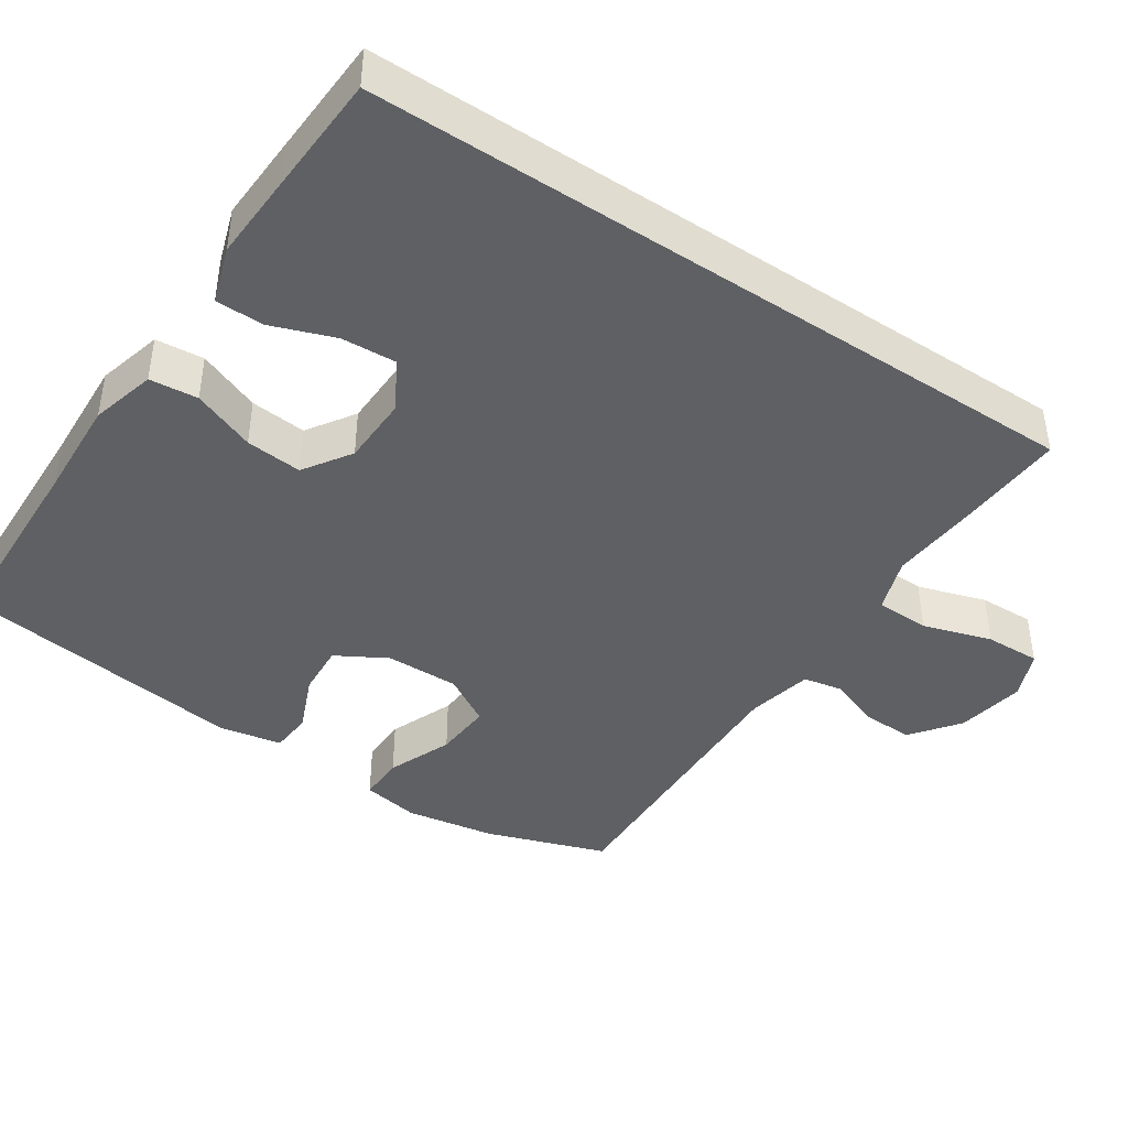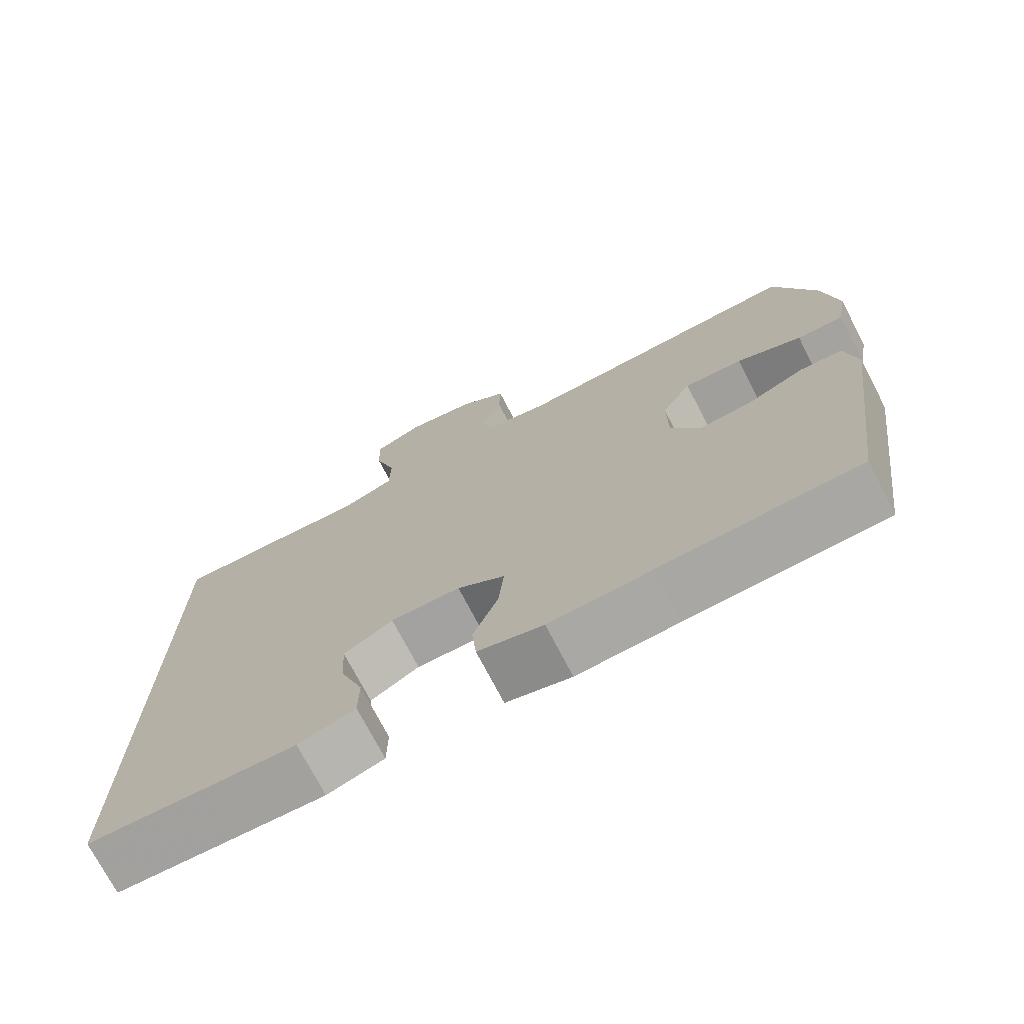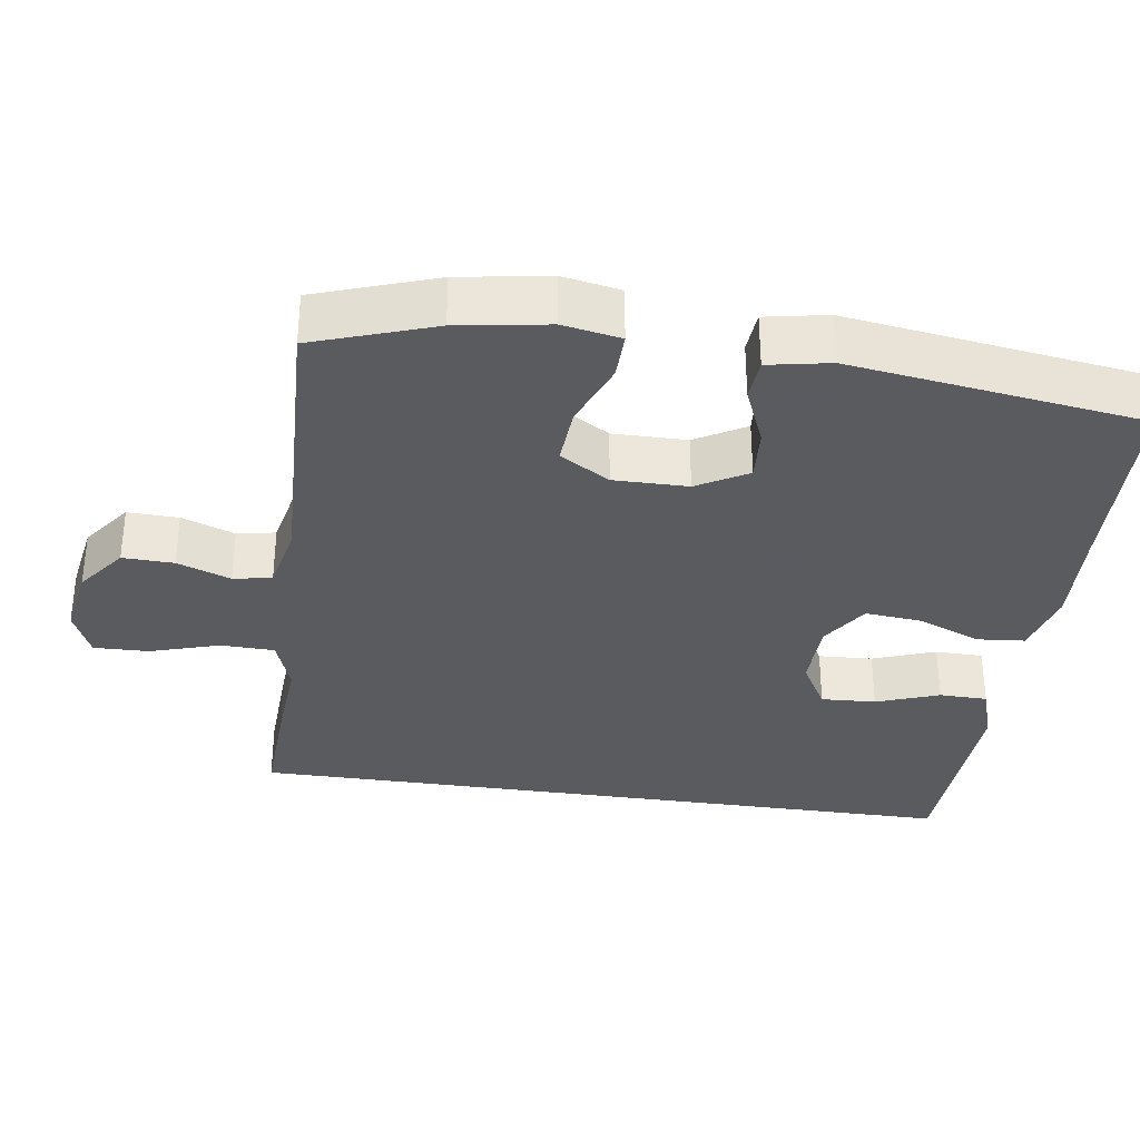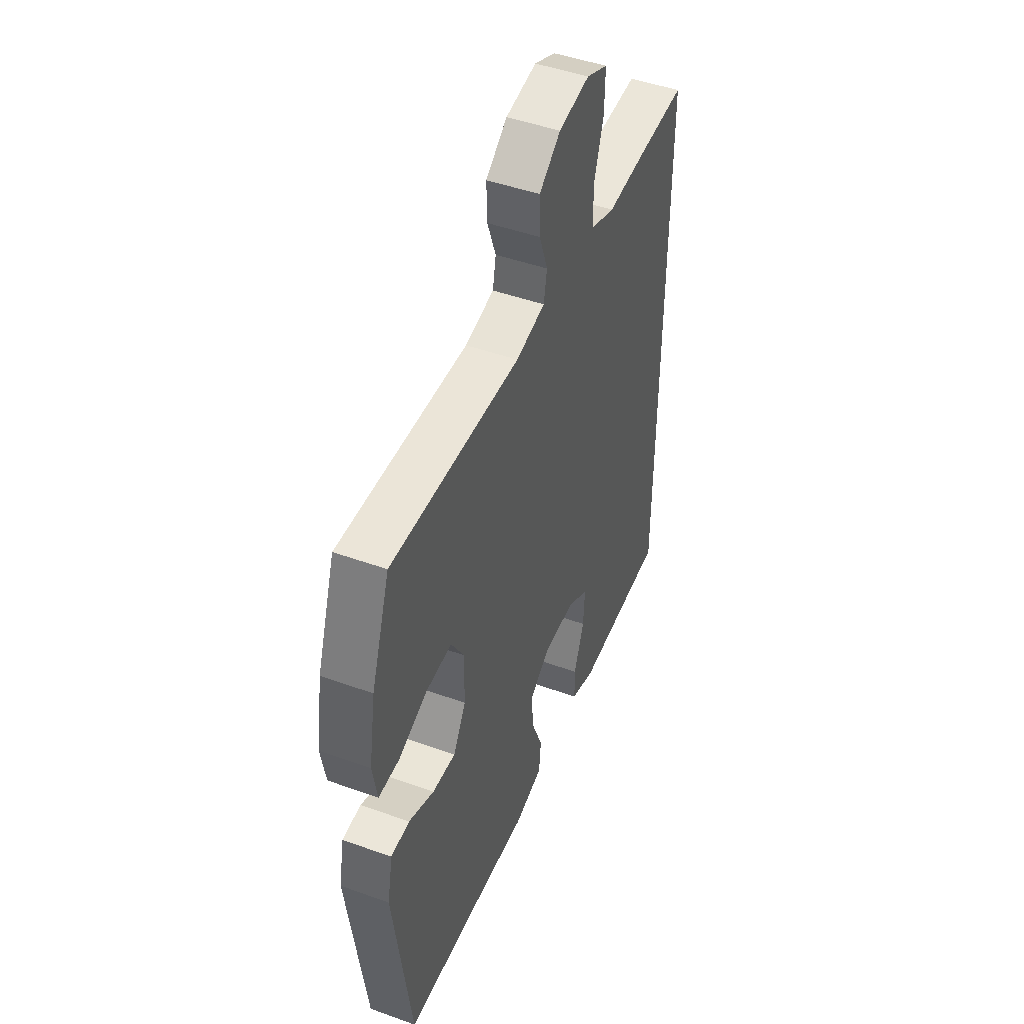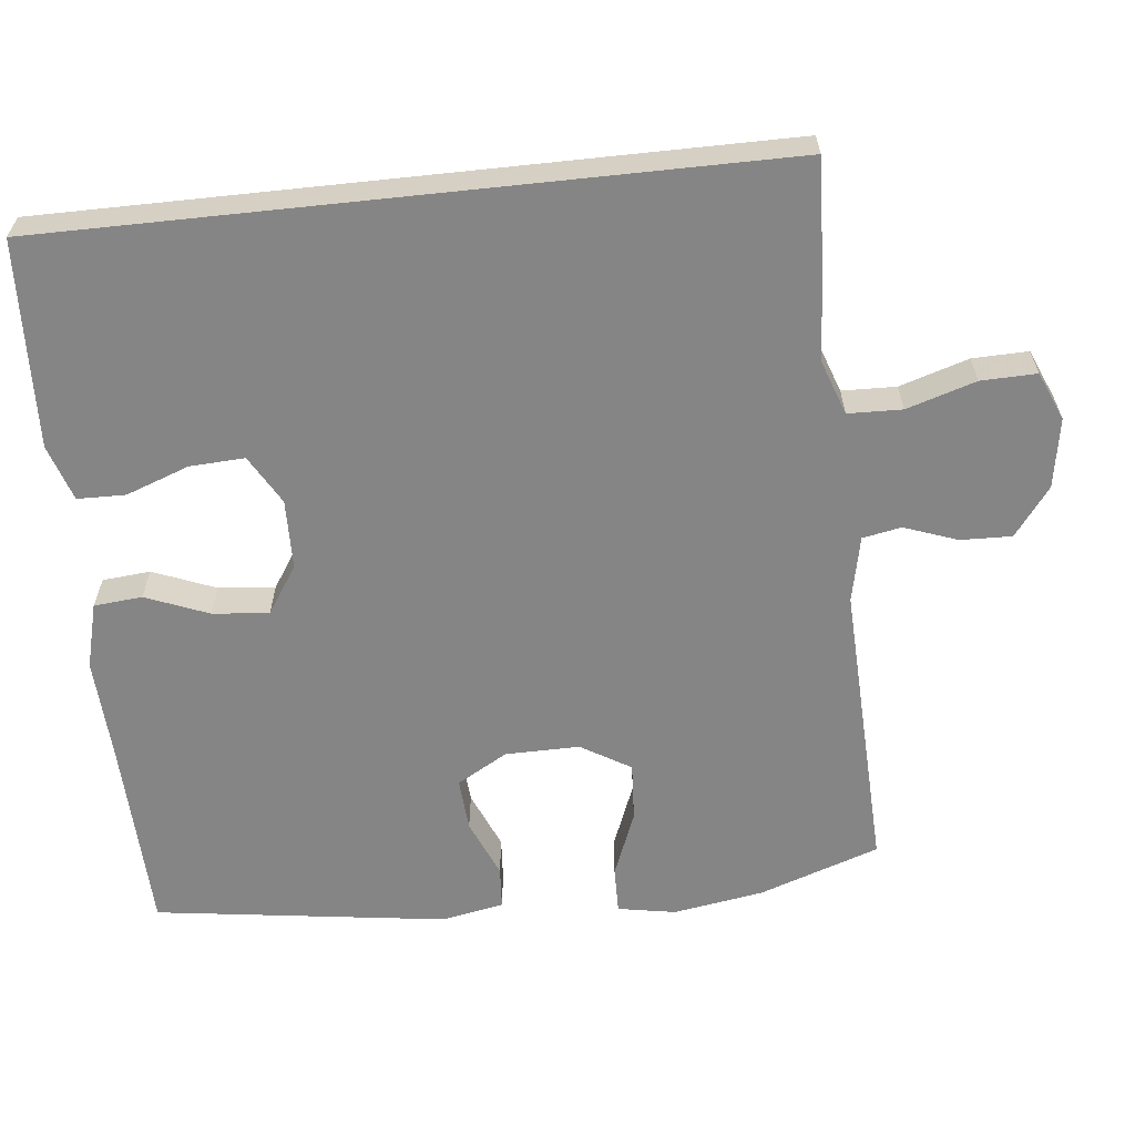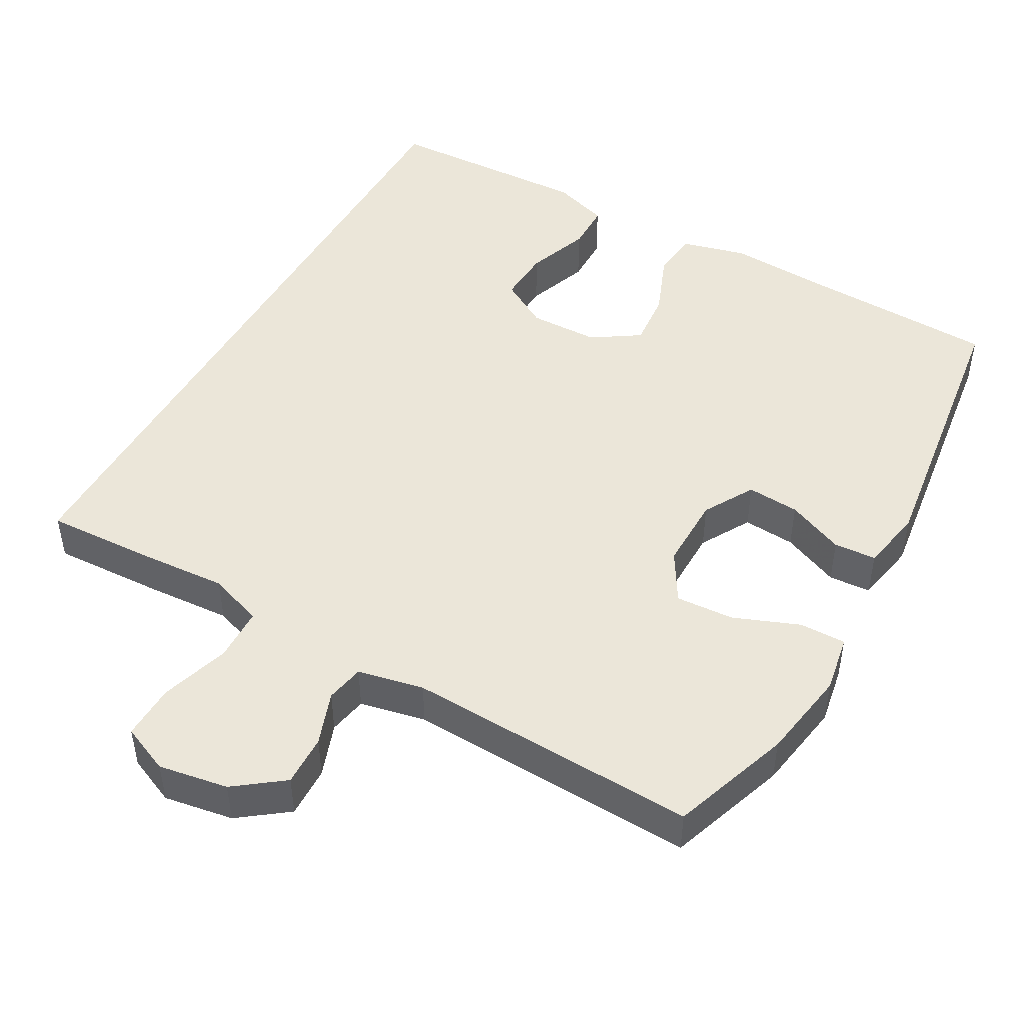
<metadata>
{"format":"obj","ext":"obj","renderer":"f3d","projection":"perspective","resolution":1024,"background":"white","views":[{"elev":-42.3,"azim":-123.8,"up":"+Y"},{"elev":-73.4,"azim":27.5,"up":"+Z"},{"elev":-33.5,"azim":81.6,"up":"+Y"},{"elev":47.0,"azim":112.2,"up":"+Z"},{"elev":-61.9,"azim":-83.9,"up":"+Y"},{"elev":47.5,"azim":29.4,"up":"+Y"}]}
</metadata>
<code>
v -0.5 0.07 -0.498
v -0.5 0.07 0.482
v -0.35 0.07 0.475
v -0.234 0.07 0.467
v -0.16 0.07 0.493
v -0.158 0.07 0.566
v -0.187 0.07 0.659
v -0.189 0.07 0.734
v -0.124 0.07 0.762
v -0.03 0.07 0.746
v 0.035 0.07 0.697
v 0.033 0.07 0.628
v 0.007 0.07 0.556
v 0.017 0.07 0.504
v 0.106 0.07 0.485
v 0.5 0.07 0.5
v 0.556 0.07 0.338
v 0.576 0.07 0.216
v 0.562 0.07 0.138
v 0.499 0.07 0.139
v 0.411 0.07 0.174
v 0.332 0.07 0.179
v 0.292 0.07 0.112
v 0.293 0.07 0.012
v 0.332 0.07 -0.056
v 0.403 0.07 -0.051
v 0.481 0.07 -0.018
v 0.538 0.07 -0.022
v 0.554 0.07 -0.106
v 0.5 0.07 -0.5
v 0.234 0.07 -0.509
v 0.098 0.07 -0.516
v 0.01 0.07 -0.493
v 0.004 0.07 -0.428
v 0.038 0.07 -0.343
v 0.045 0.07 -0.267
v -0.019 0.07 -0.225
v -0.113 0.07 -0.223
v -0.179 0.07 -0.261
v -0.175 0.07 -0.335
v -0.144 0.07 -0.42
v -0.145 0.07 -0.485
v -0.221 0.07 -0.51
v -0.34 0.07 -0.505
v -0.5 0 -0.498
v -0.5 0 0.482
v -0.35 0 0.475
v -0.234 0 0.467
v -0.16 0 0.493
v -0.158 0 0.566
v -0.187 0 0.659
v -0.189 0 0.734
v -0.124 0 0.762
v -0.03 0 0.746
v 0.035 0 0.697
v 0.033 0 0.628
v 0.007 0 0.556
v 0.017 0 0.504
v 0.106 0 0.485
v 0.5 0 0.5
v 0.556 0 0.338
v 0.576 0 0.216
v 0.562 0 0.138
v 0.499 0 0.139
v 0.411 0 0.174
v 0.332 0 0.179
v 0.292 0 0.112
v 0.293 0 0.012
v 0.332 0 -0.056
v 0.403 0 -0.051
v 0.481 0 -0.018
v 0.538 0 -0.022
v 0.554 0 -0.106
v 0.5 0 -0.5
v 0.234 0 -0.509
v 0.098 0 -0.516
v 0.01 0 -0.493
v 0.004 0 -0.428
v 0.038 0 -0.343
v 0.045 0 -0.267
v -0.019 0 -0.225
v -0.113 0 -0.223
v -0.179 0 -0.261
v -0.175 0 -0.335
v -0.144 0 -0.42
v -0.145 0 -0.485
v -0.221 0 -0.51
v -0.34 0 -0.505
f 40 41 42 43
f 39 40 43 44
f 32 33 34 35
f 31 32 35 36
f 30 31 36
f 29 30 36 37
f 26 27 28 29
f 25 26 29 37
f 18 19 20 21
f 18 21 22
f 15 16 17 18
f 14 15 18 22
f 10 11 12 13
f 10 13 14
f 9 10 14
f 6 7 8 9
f 5 6 9 14
f 4 5 14 22
f 39 44 1 2
f 38 39 2 3
f 24 25 37 38
f 23 24 38 3
f 3 4 22 23
f 87 86 85 84
f 88 87 84 83
f 79 78 77 76
f 80 79 76 75
f 80 75 74
f 81 80 74 73
f 73 72 71 70
f 81 73 70 69
f 65 64 63 62
f 66 65 62
f 62 61 60 59
f 66 62 59 58
f 57 56 55 54
f 58 57 54
f 58 54 53
f 53 52 51 50
f 58 53 50 49
f 66 58 49 48
f 46 45 88 83
f 47 46 83 82
f 82 81 69 68
f 47 82 68 67
f 67 66 48 47
f 1 45 46 2
f 2 46 47 3
f 3 47 48 4
f 4 48 49 5
f 5 49 50 6
f 6 50 51 7
f 7 51 52 8
f 8 52 53 9
f 9 53 54 10
f 10 54 55 11
f 11 55 56 12
f 12 56 57 13
f 13 57 58 14
f 14 58 59 15
f 15 59 60 16
f 16 60 61 17
f 17 61 62 18
f 18 62 63 19
f 19 63 64 20
f 20 64 65 21
f 21 65 66 22
f 22 66 67 23
f 23 67 68 24
f 24 68 69 25
f 25 69 70 26
f 26 70 71 27
f 27 71 72 28
f 28 72 73 29
f 29 73 74 30
f 30 74 75 31
f 31 75 76 32
f 32 76 77 33
f 33 77 78 34
f 34 78 79 35
f 35 79 80 36
f 36 80 81 37
f 37 81 82 38
f 38 82 83 39
f 39 83 84 40
f 40 84 85 41
f 41 85 86 42
f 42 86 87 43
f 43 87 88 44
f 44 88 45 1

</code>
